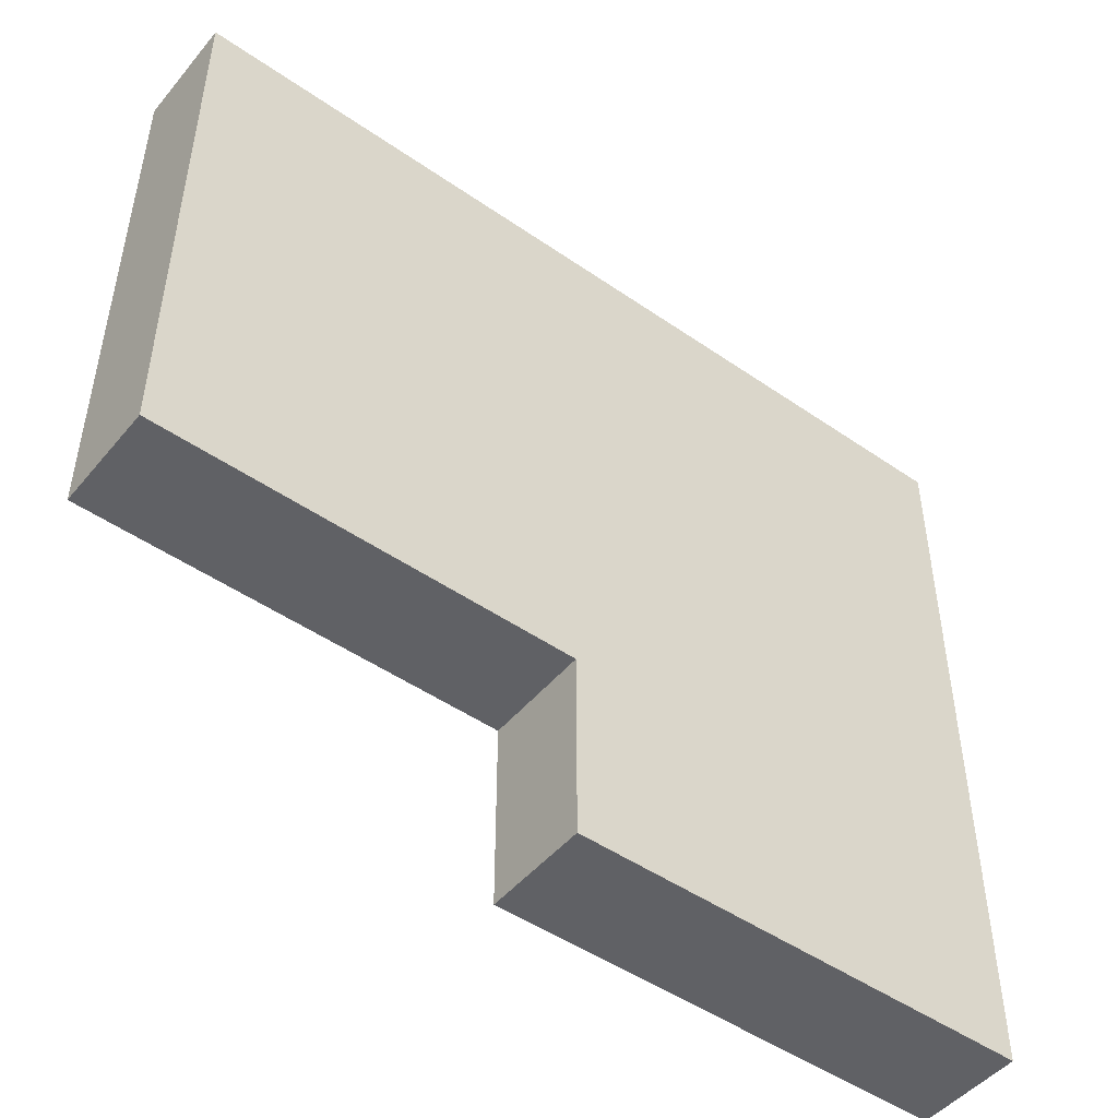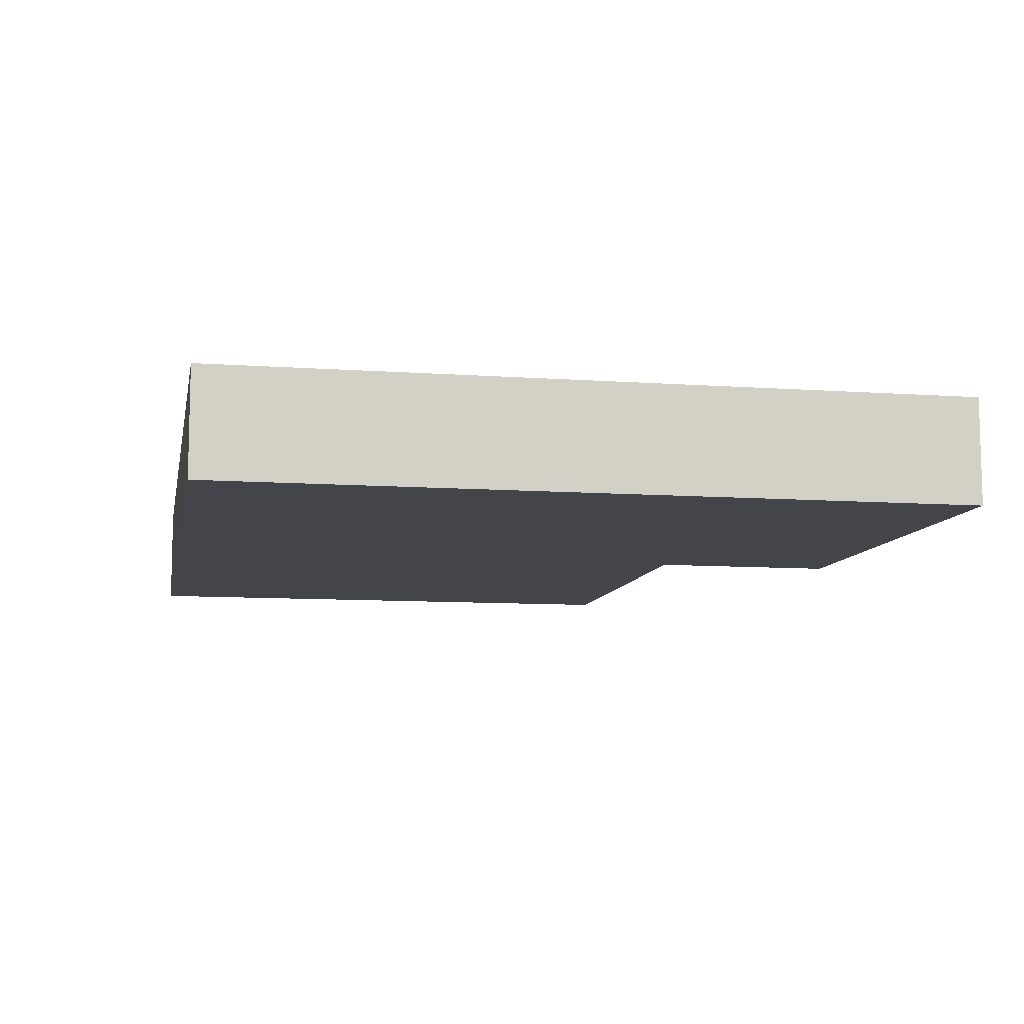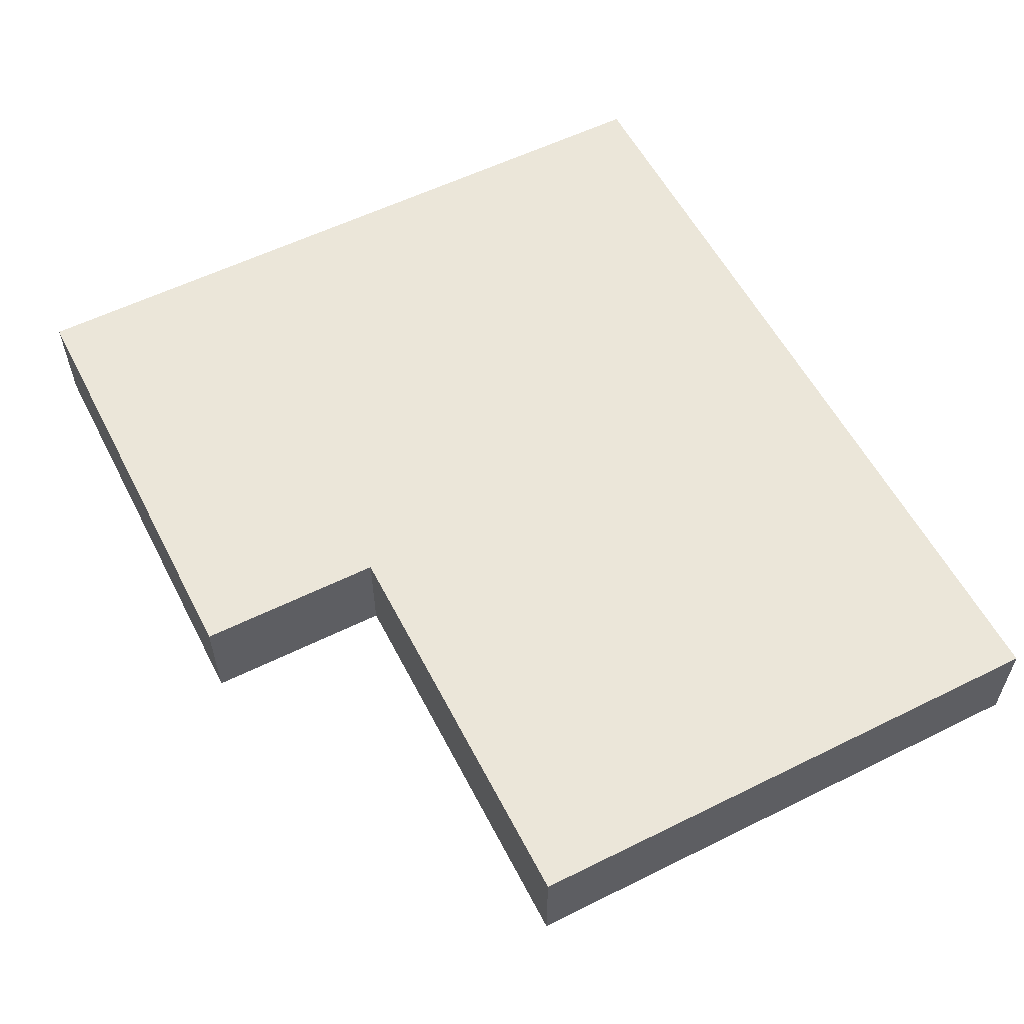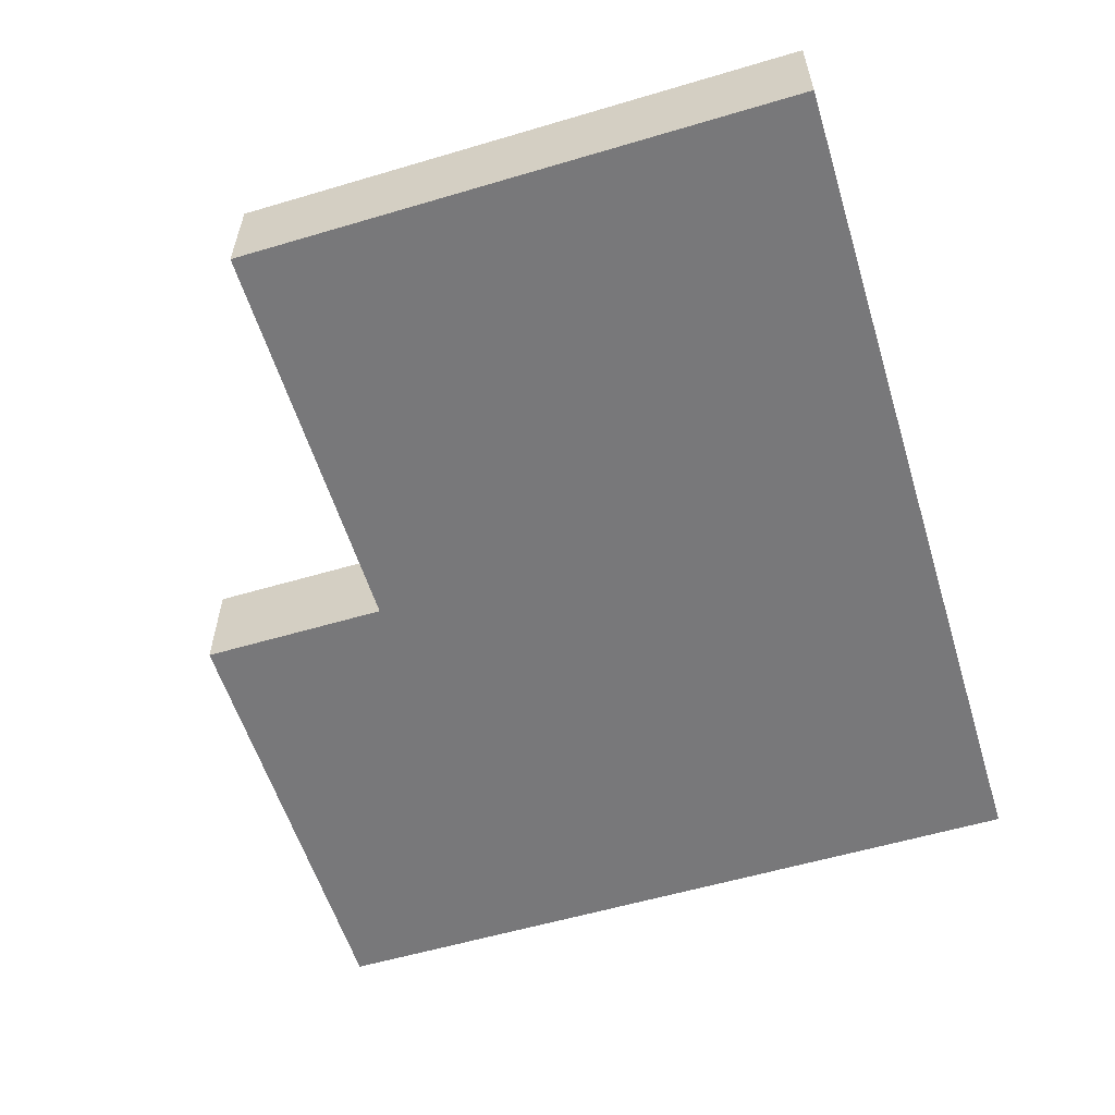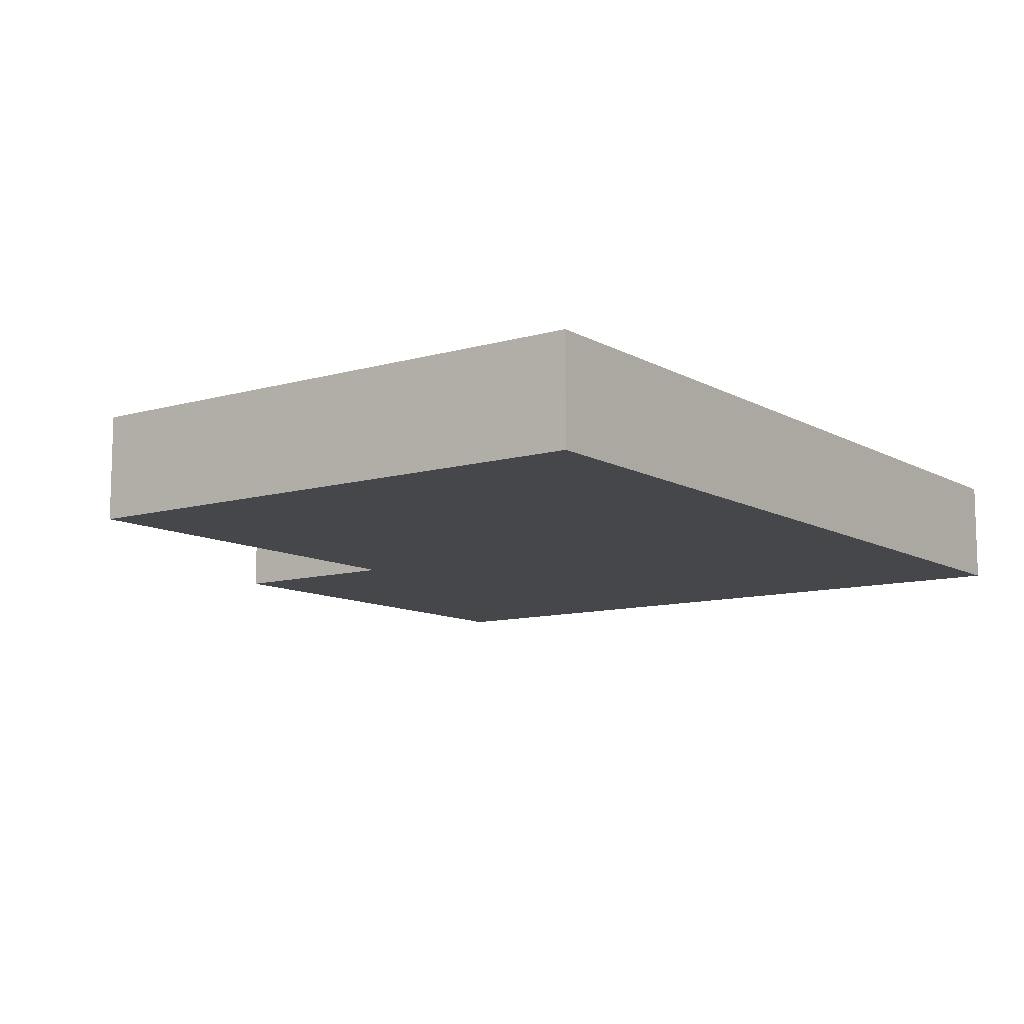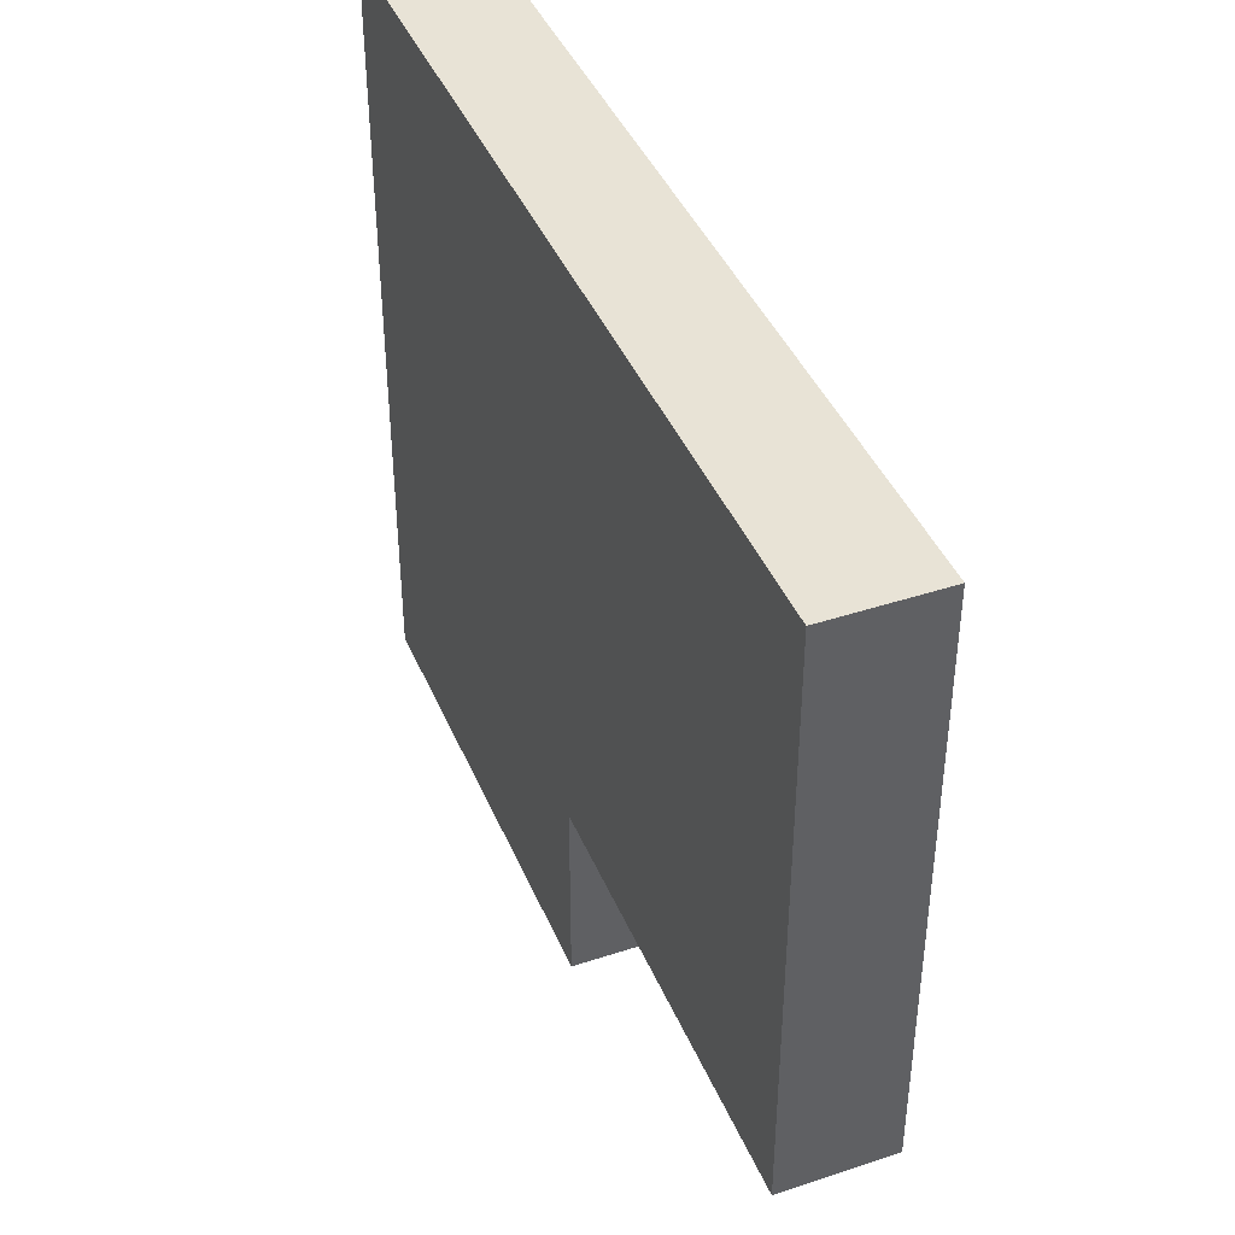
<metadata>
{"format":"obj","ext":"obj","renderer":"f3d","projection":"perspective","resolution":1024,"background":"white","views":[{"elev":-48.2,"azim":142.2,"up":"+Y"},{"elev":-9.3,"azim":-100.7,"up":"+Z"},{"elev":57.2,"azim":62.8,"up":"+Z"},{"elev":-57.5,"azim":107.1,"up":"+Z"},{"elev":-10.5,"azim":126.0,"up":"+Z"},{"elev":41.8,"azim":68.3,"up":"+Y"}]}
</metadata>
<code>
g default
v -0.3672 -0.314 0.04436
v -0.3672 0.314 0.04436
v 0.3672 0.314 0.04436
v -0.3672 0.314 -0.04436
v 0.3672 0.314 -0.04436
v -0.3672 -0.314 -0.04436
v 0.01968 0.314 0.04436
v 0.01968 0.314 -0.04436
v 0.01968 -0.314 -0.04436
v 0.01968 -0.314 0.04436
v 0.3672 -0.1553 0.04436
v 0.01968 -0.1553 0.04436
v -0.3672 -0.1553 0.04436
v -0.3672 -0.1553 -0.04436
v 0.01968 -0.1553 -0.04436
v 0.3672 -0.1553 -0.04436
g pCube1
f 1 10 12 13
f 2 7 8 4
f 14 15 9 6
f 6 9 10 1
f 6 1 13 14
f 7 3 5 8
f 7 12 11 3
f 13 12 7 2
f 14 13 2 4
f 4 8 15 14
f 16 15 8 5
f 11 16 5 3
f 11 12 15 16
f 12 10 9 15

</code>
